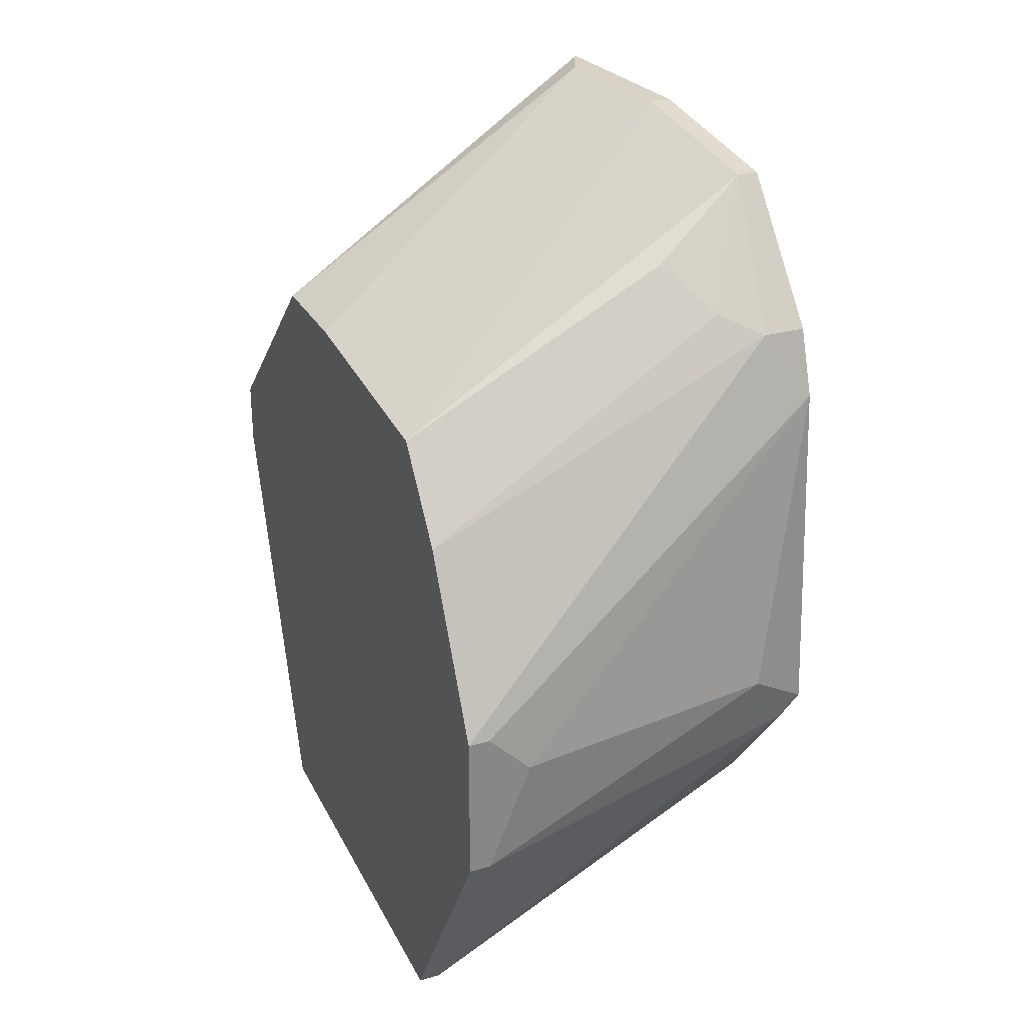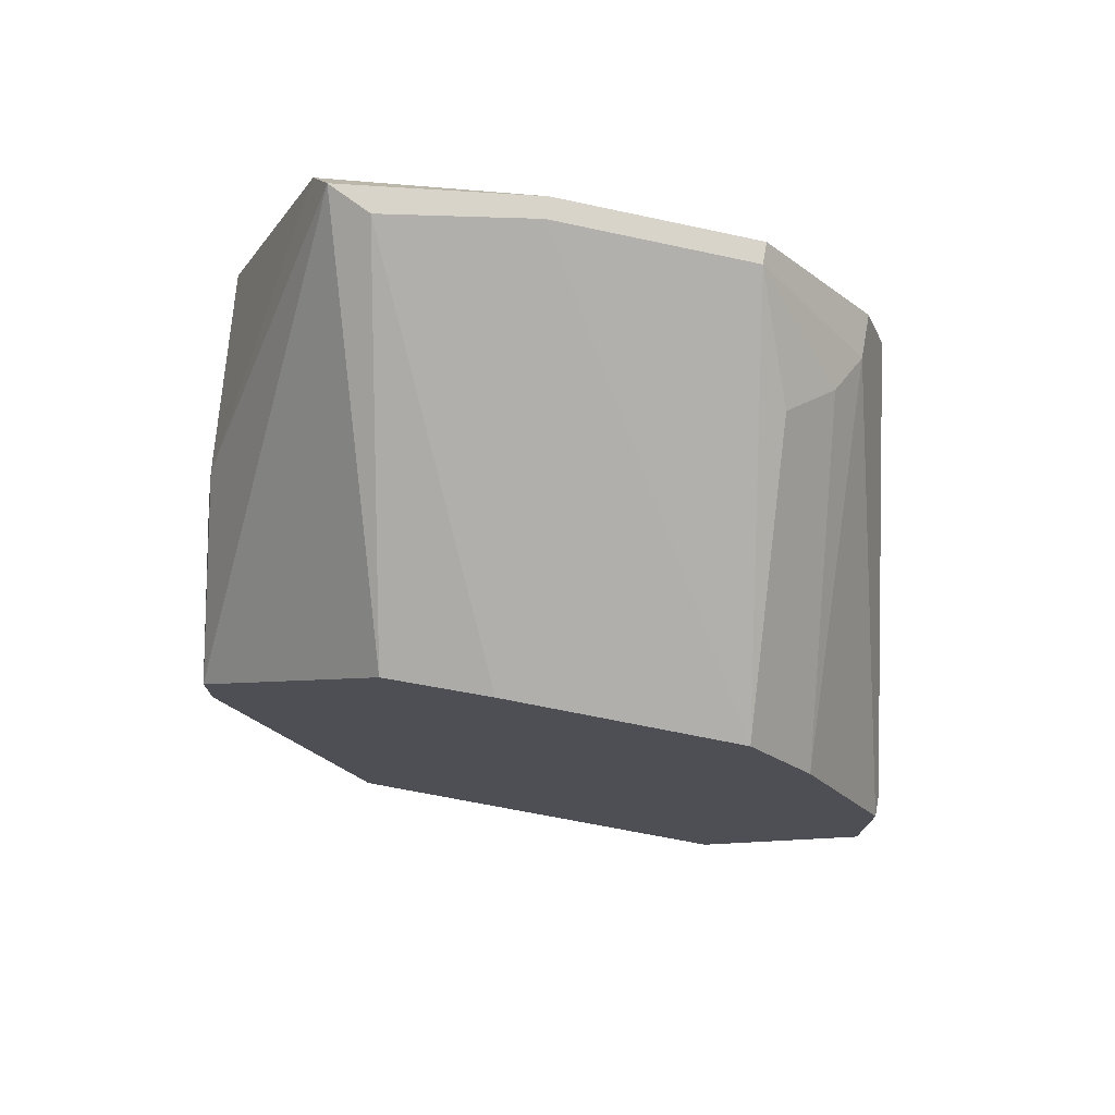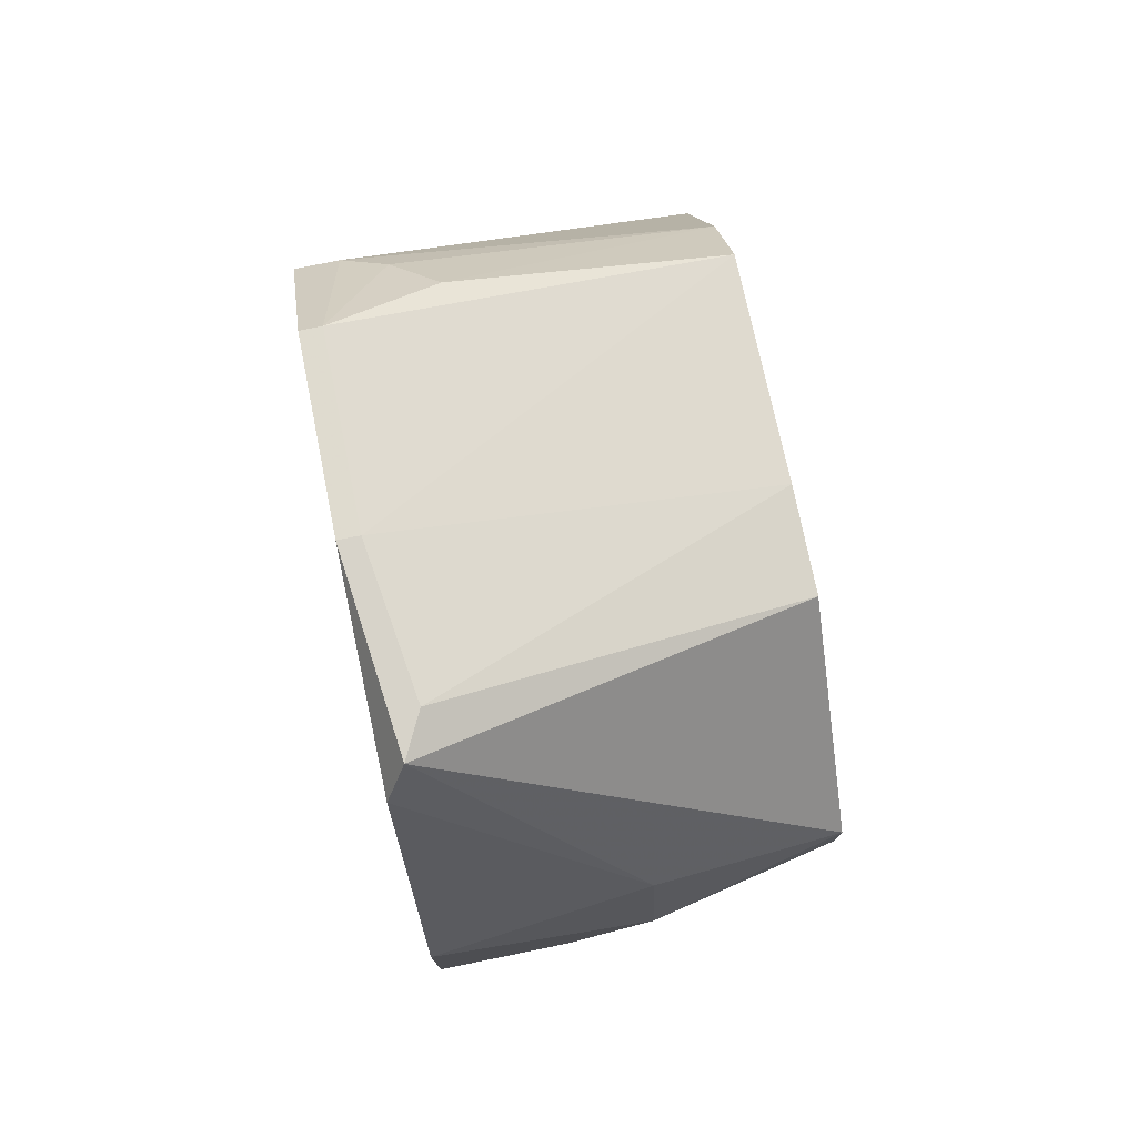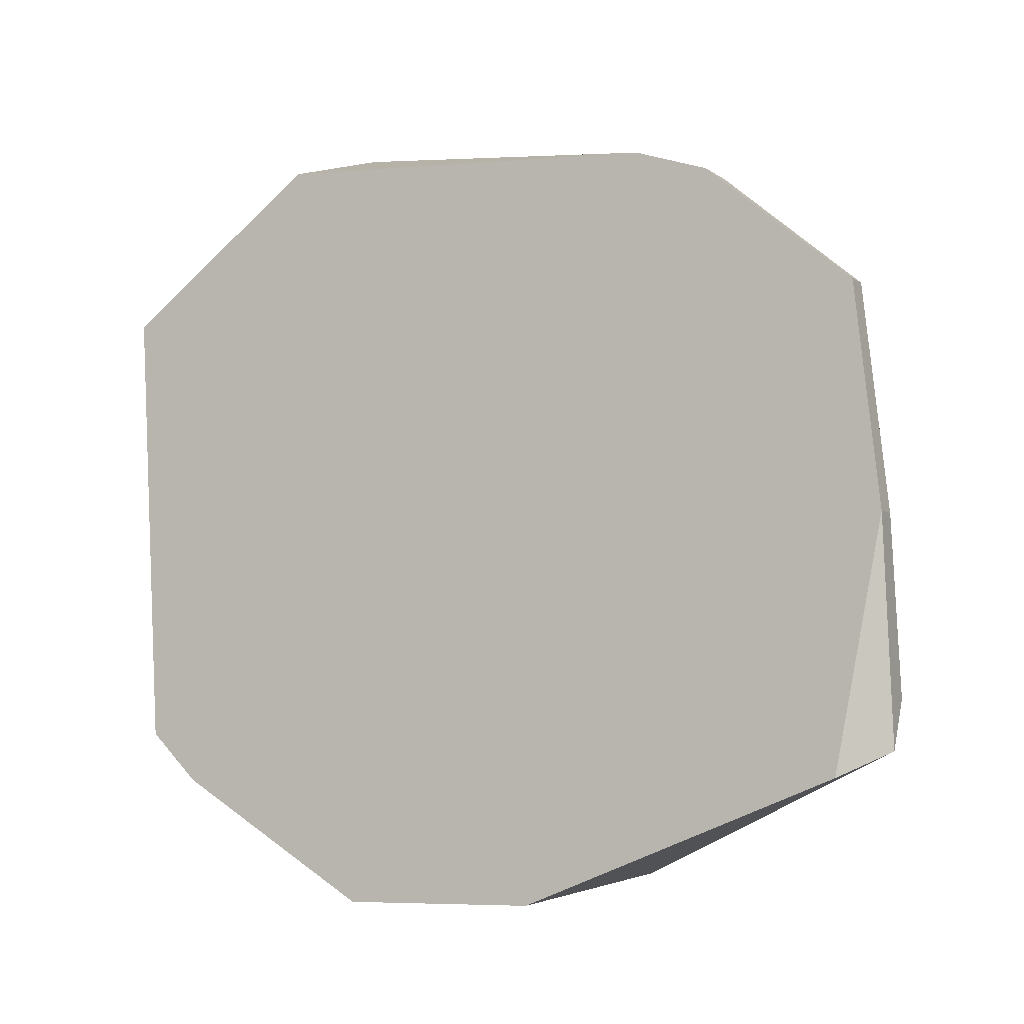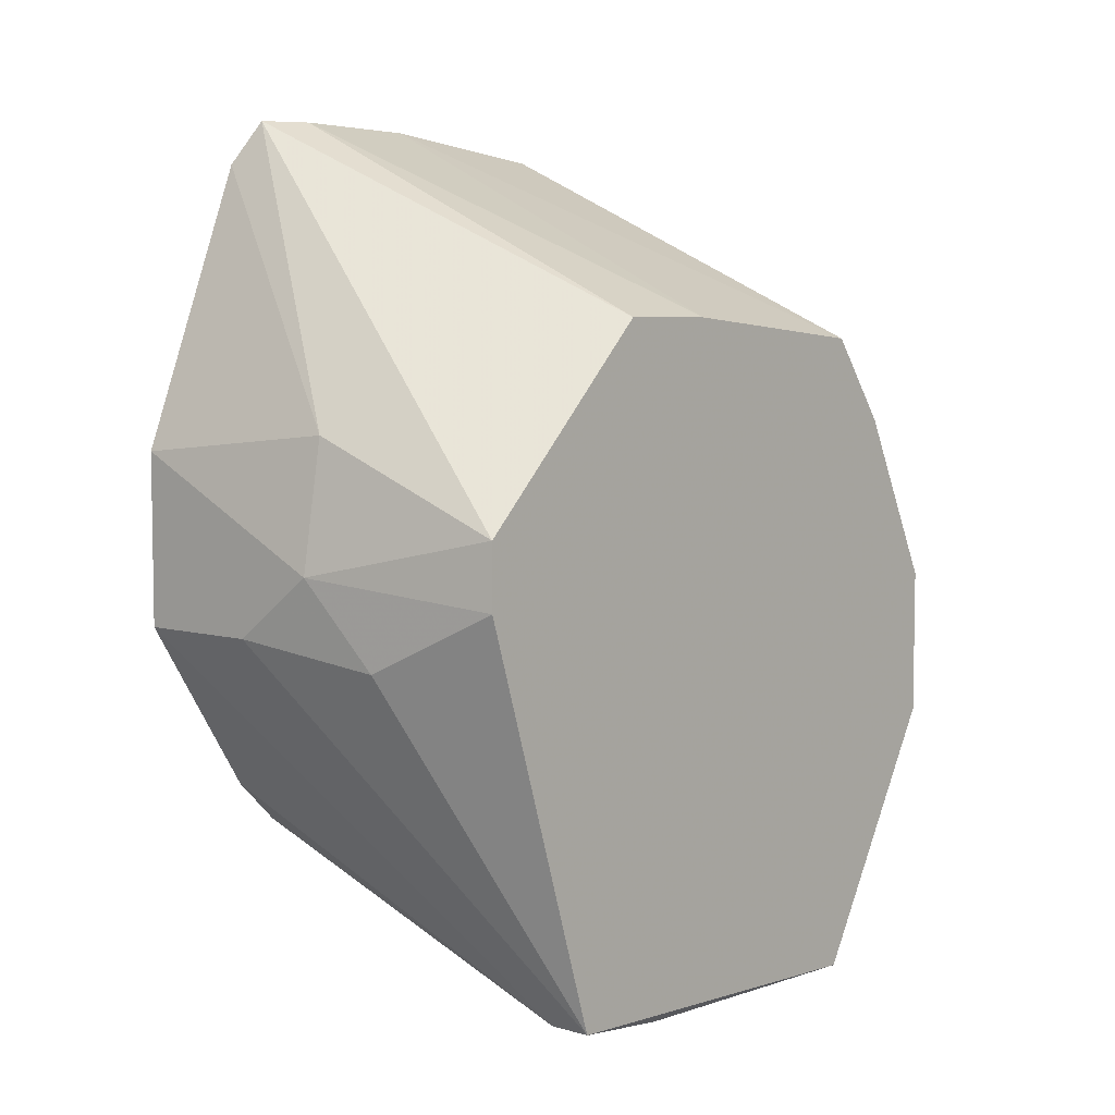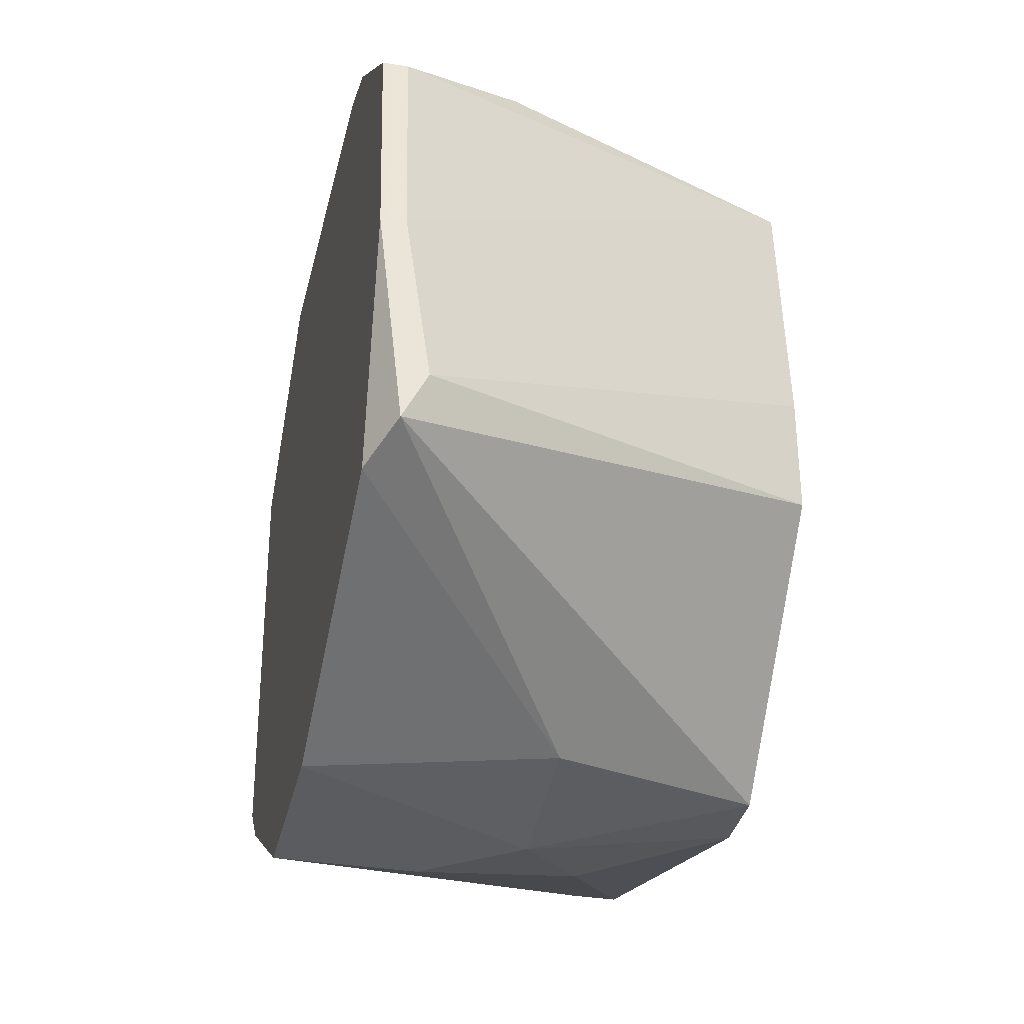
<metadata>
{"format":"obj","ext":"obj","renderer":"f3d","projection":"perspective","resolution":1024,"background":"white","views":[{"elev":28.1,"azim":-23.5,"up":"+Y"},{"elev":75.1,"azim":-80.0,"up":"+Y"},{"elev":76.4,"azim":168.5,"up":"+Y"},{"elev":-6.6,"azim":117.2,"up":"+Z"},{"elev":5.9,"azim":-139.1,"up":"+Y"},{"elev":-34.6,"azim":167.6,"up":"+Z"}]}
</metadata>
<code>
v 0.1348 -0.05823 0.03717
v 0.1753 -0.05823 0.03093
v 0.1285 -0.05202 0.03717
v 0.1659 0.004081 0.01223
v 0.1722 -0.002162 0.01846
v 0.1784 -0.09252 0.002872
v 0.1316 -0.1112 0.01223
v 0.1846 0.01344 0.005984
v 0.1254 -0.07382 0.03717
v 0.1285 -0.07382 0.03717
v 0.1254 -0.0271 0.0247
v 0.1784 -0.005278 0.02158
v 0.1285 -0.1112 -0.02517
v 0.1316 -0.1112 -0.006474
v 0.1254 -0.1112 0.01534
v 0.1441 -0.05823 -0.06568
v 0.1659 -0.05511 -0.06881
v 0.1535 -0.0458 -0.06881
v 0.1815 0.01657 -0.02206
v 0.1254 -0.01152 -0.01893
v 0.1846 0.01657 -0.02206
v 0.1815 0.01344 0.005984
v 0.1846 -0.08629 -0.04698
v 0.1846 -0.08006 -0.05322
v 0.1316 -0.1081 -0.04387
v 0.1254 -0.0489 -0.06257
v 0.1815 -0.06758 0.02781
v 0.1254 -0.01462 0.01534
v 0.1846 0.01032 -0.05323
v 0.1285 -0.1112 0.01534
v 0.1846 -0.01462 0.0247
v 0.1846 -0.06447 0.02781
v 0.1784 0.01657 -0.04386
v 0.1815 0.01657 -0.0501
v 0.1846 -0.03021 -0.06881
v 0.1535 -0.0271 -0.06568
v 0.1846 -0.005278 0.02158
v 0.1846 -0.05511 -0.06881
v 0.1846 -0.0894 0.009106
v 0.1254 -0.03956 -0.06257
v 0.1254 -0.1081 -0.04387
v 0.1254 -0.01152 -0.03451
v 0.1254 -0.05202 0.03717
f 3 1 31
f 2 1 10
f 10 1 3
f 5 4 11
f 11 4 28
f 22 4 5
f 28 4 22
f 6 7 14
f 39 7 6
f 14 7 30
f 30 7 39
f 37 8 22
f 22 8 21
f 21 8 37
f 10 9 15
f 43 9 10
f 15 9 43
f 11 12 5
f 43 12 11
f 5 12 22
f 37 12 31
f 31 12 43
f 22 12 37
f 14 13 6
f 6 13 23
f 23 13 25
f 25 13 41
f 15 13 14
f 41 13 15
f 16 17 41
f 18 17 16
f 41 17 38
f 38 17 18
f 28 19 20
f 33 19 21
f 22 19 28
f 21 19 22
f 20 19 33
f 42 20 33
f 28 20 42
f 39 6 23
f 25 24 23
f 38 24 25
f 23 24 38
f 41 26 16
f 16 26 18
f 40 26 41
f 18 26 40
f 30 27 10
f 39 27 30
f 10 27 32
f 32 27 39
f 43 11 28
f 36 29 35
f 34 29 36
f 35 29 37
f 21 29 34
f 37 29 21
f 14 30 15
f 15 30 10
f 32 31 2
f 37 31 32
f 3 31 43
f 38 25 41
f 32 2 10
f 42 33 34
f 34 33 21
f 18 36 35
f 34 36 40
f 40 36 18
f 38 35 37
f 18 35 38
f 43 10 3
f 39 23 38
f 37 32 39
f 34 40 42
f 42 40 41
f 43 28 42
f 41 15 43
f 38 37 39
f 43 42 41
f 31 1 2

</code>
